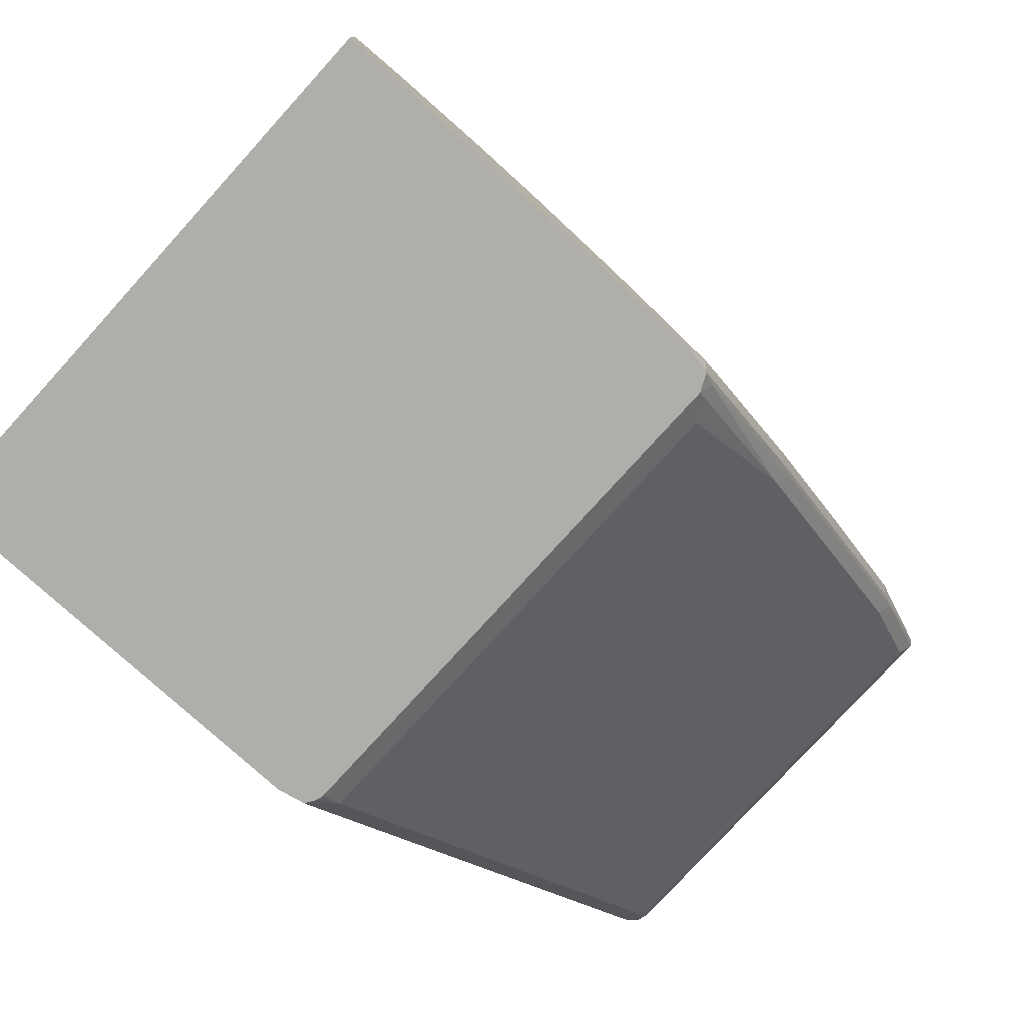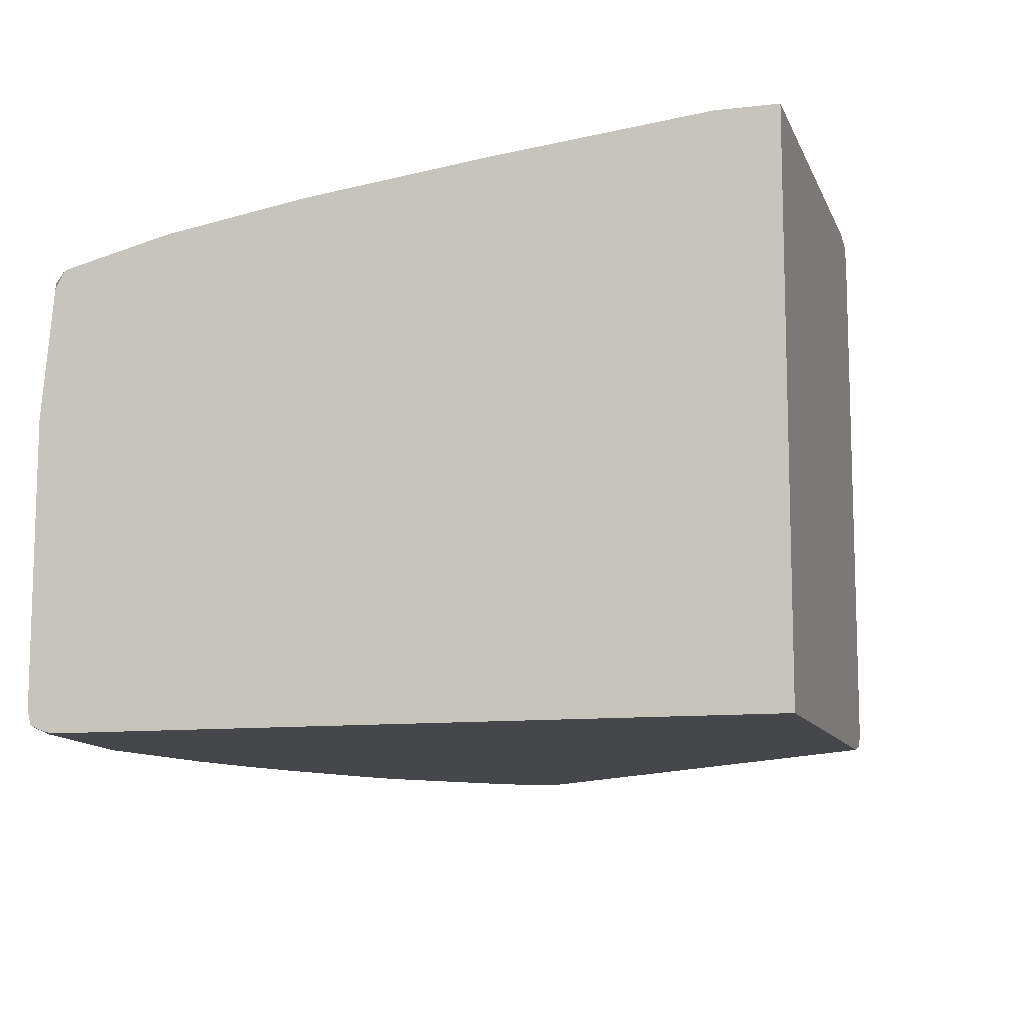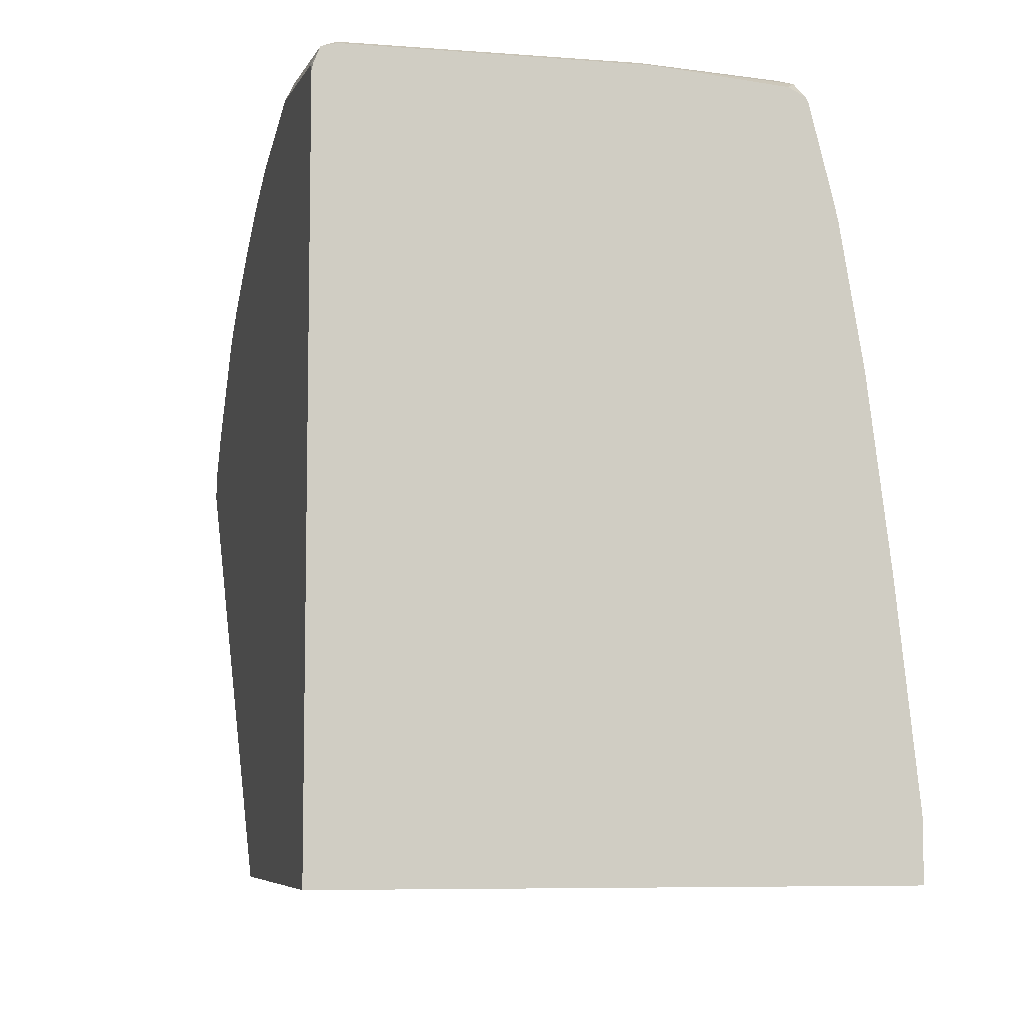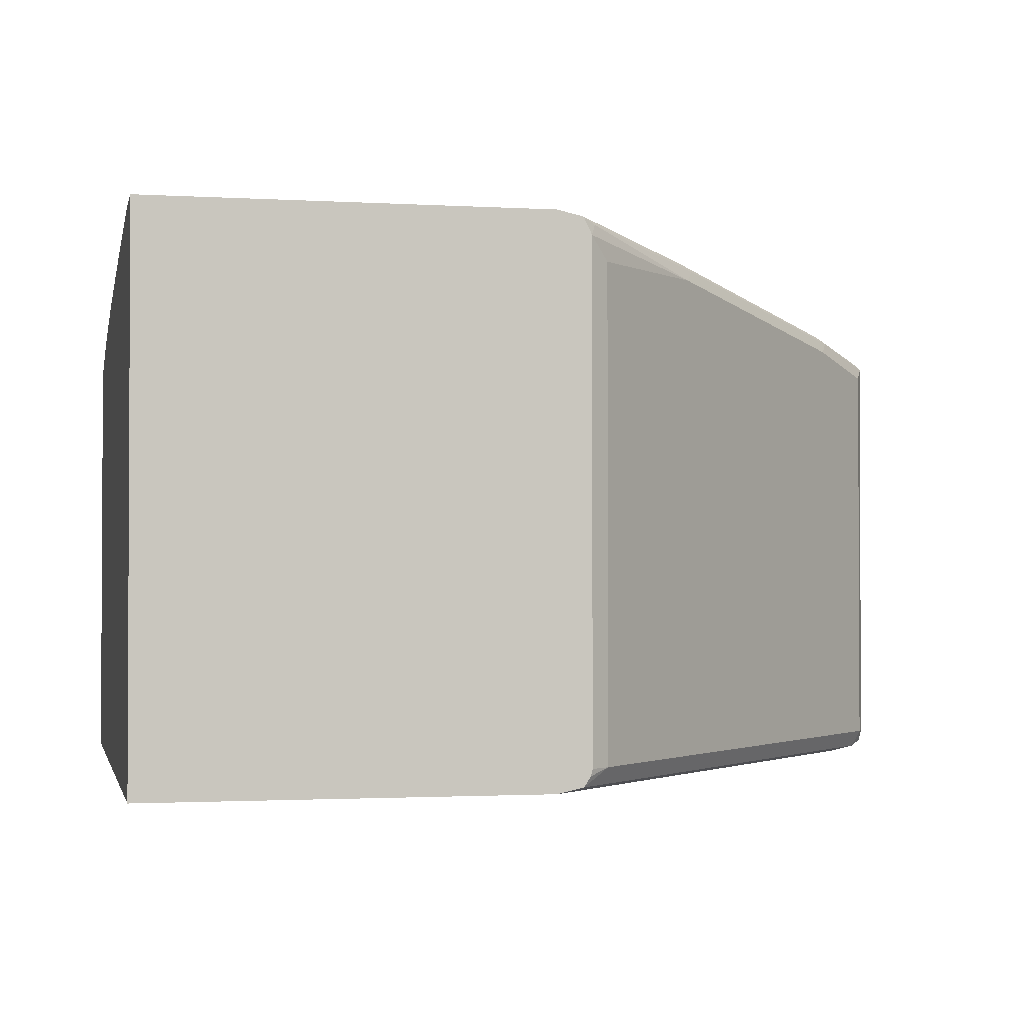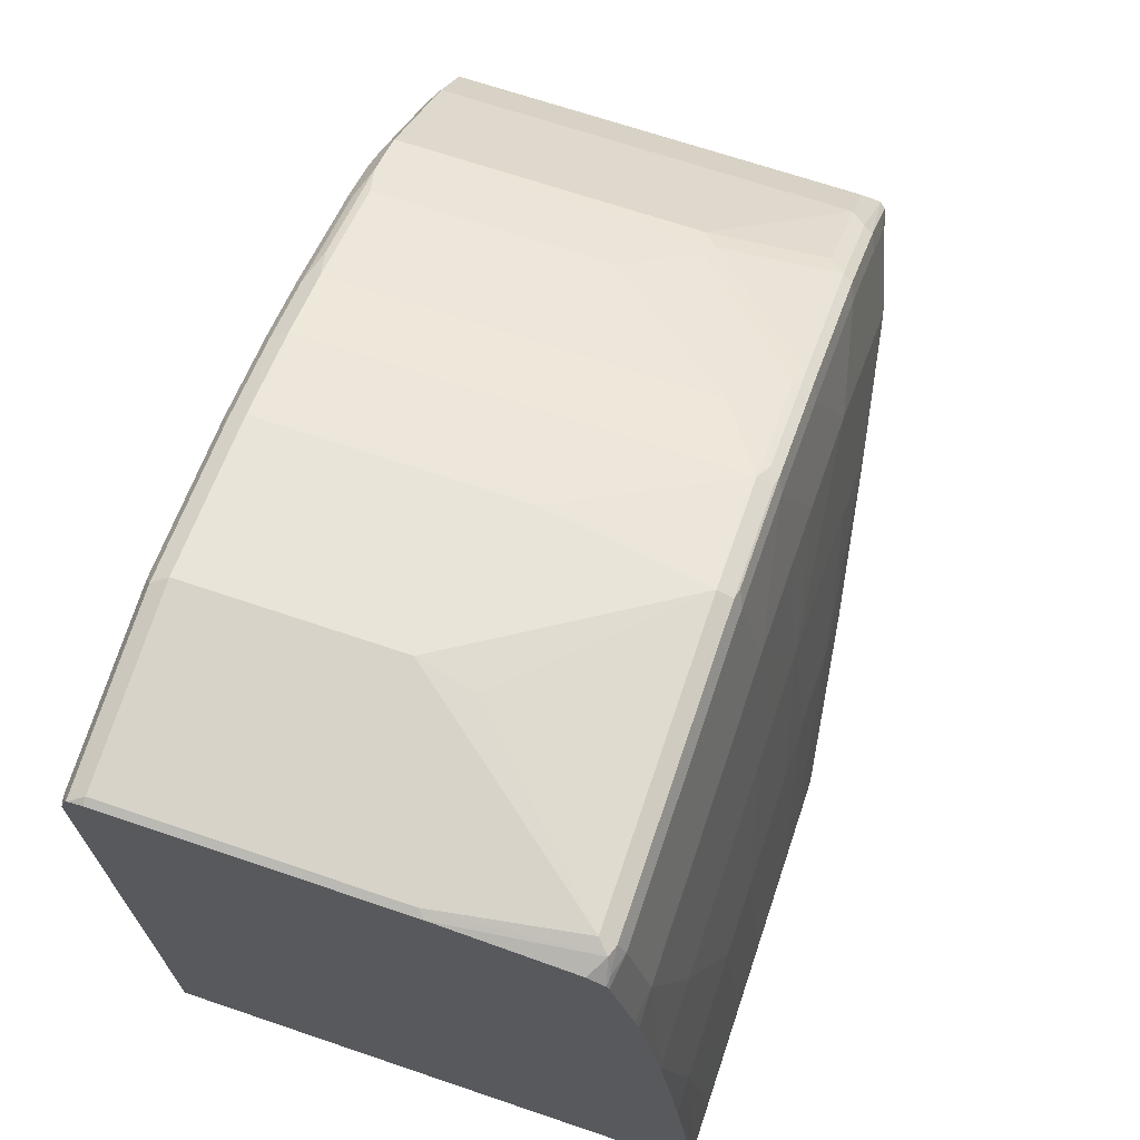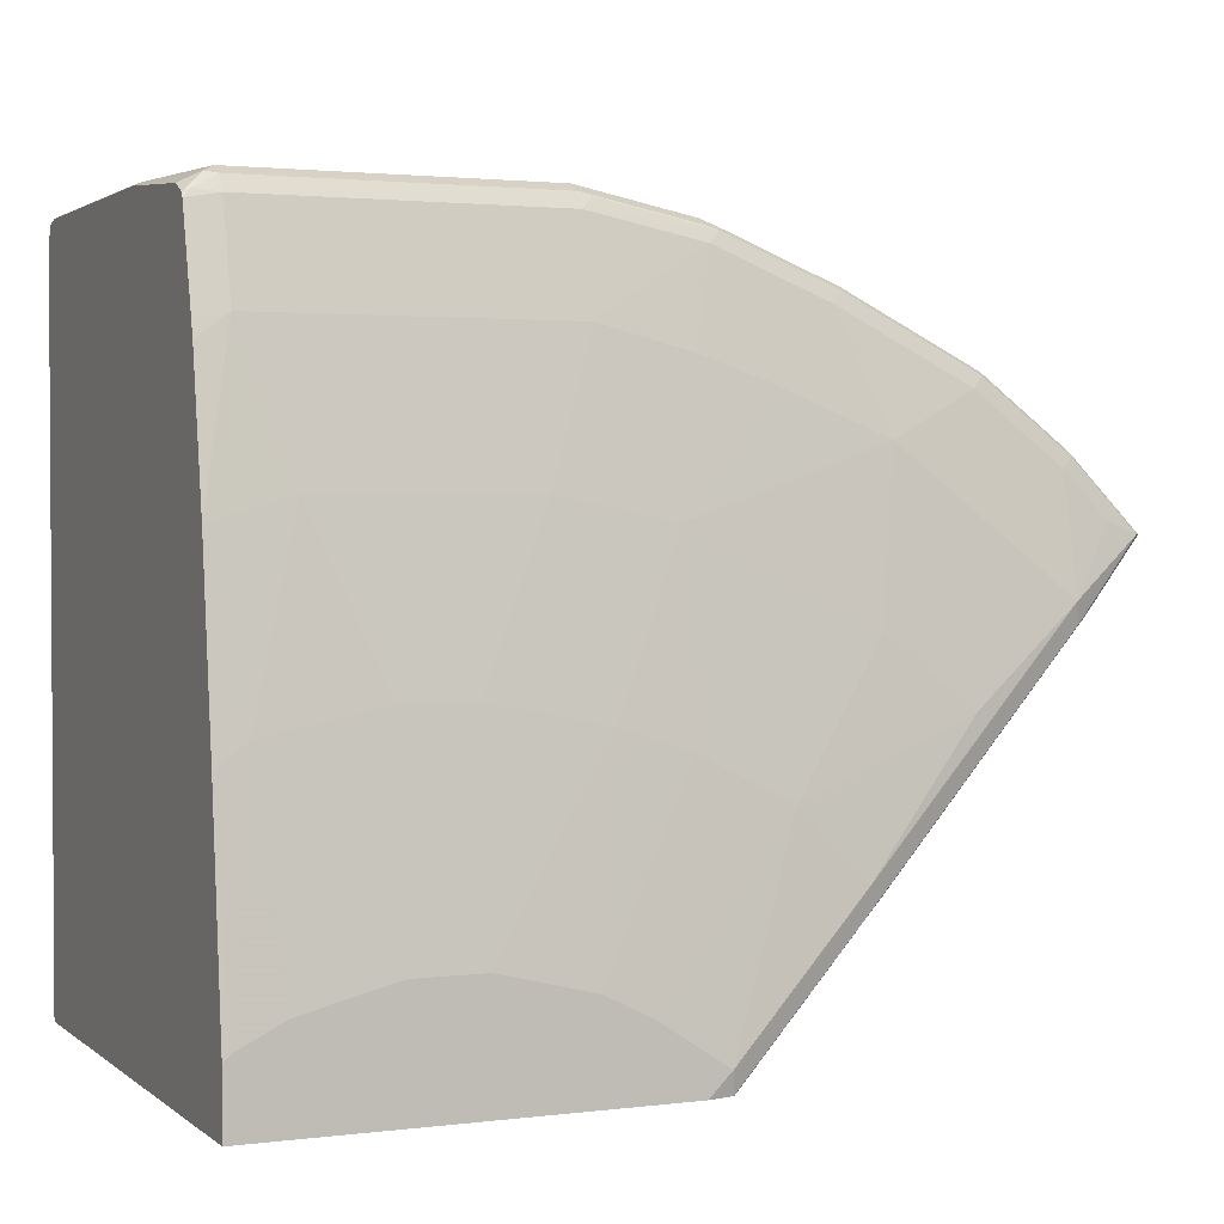
<metadata>
{"format":"obj","ext":"obj","renderer":"f3d","projection":"perspective","resolution":1024,"background":"white","views":[{"elev":-77.7,"azim":137.8,"up":"+Z"},{"elev":-10.8,"azim":106.1,"up":"+Y"},{"elev":-7.2,"azim":77.5,"up":"+Z"},{"elev":-1.6,"azim":167.7,"up":"+Y"},{"elev":68.9,"azim":108.7,"up":"+Z"},{"elev":2.1,"azim":156.0,"up":"+Z"}]}
</metadata>
<code>
v -0.5149 -0.3411 0.5728
v -0.5085 -0.006447 0.5857
v -0.5165 0.009644 0.5696
v -0.4698 -0.006447 0.6243
v -0.5085 -0.354 0.5857
v -0.5149 -0.3475 0.5664
v -0.5117 -0.3572 0.5696
v -0.4988 -0.3636 0.576
v -0.4698 -0.354 0.6243
v -0.4602 -0.3636 0.6147
v -0.4827 -0.3669 0.5793
v -0.4827 -0.3669 0.5599
v -0.502 -0.362 0.5575
v -0.5117 -0.3572 0.5648
v -0.5085 -0.3475 0.5535
v -0.5085 -2.2e-06 0.5535
v -0.4505 0.01929 0.4956
v -0.354 0.03858 0.3991
v -0.4586 0.02894 0.5117
v -0.5117 0.01447 0.5696
v -0.4465 0.03376 0.502
v -0.4441 0.03858 0.5214
v -0.251 0.07722 0.3283
v -0.3476 0.0579 0.4441
v -0.2896 0.03862 0.6372
v -0.4441 0.01929 0.6179
v -0.3669 0.01929 0.6758
v -0.4538 0.01447 0.6275
v -0.4827 0.01929 0.5793
v -0.457 0.006401 0.6307
v -0.3798 0.006401 0.6887
v -0.3765 0.01447 0.6855
v -0.2639 0.006411 0.7466
v -0.3605 -0.09014 0.708
v -0.3477 -0.0965 0.7144
v -0.3733 -0.354 0.7015
v -0.3733 -0.103 0.7015
v -0.3926 -0.006447 0.6822
v -0.3637 -0.3636 0.6919
v -0.3476 -0.3669 0.6951
v -0.4441 -0.3669 0.6179
v -0.3089 -0.3669 0.7144
v -0.3347 -0.354 0.7209
v -0.3089 -0.3476 0.7337
v -0.3089 -0.1544 0.7337
v -0.2124 -0.03863 0.7723
v -0.251 -3.026e-05 0.753
v -0.1544 -3.026e-05 0.7917
v -0.2124 -0.3476 0.7723
v -0.2381 -0.354 0.7594
v -0.2059 -0.3604 0.7659
v -0.3025 -0.3604 0.7273
v -0.2124 -0.3669 0.753
v -0.1544 -0.3669 0.7723
v -0.0772 -0.3669 0.7917
v -0.148 -0.3604 0.7852
v -0.1544 -0.3476 0.7917
v -0.0772 -0.1352 0.811
v -0.05797 -3.026e-05 0.811
v 0.0579 -0.1738 0.8303
v -0.0772 -0.3476 0.811
v -0.07077 -0.3604 0.8045
v 0.06433 -0.3604 0.8238
v 0.0579 -0.3669 0.811
v 0.2124 -0.3669 0.7917
v 0.2184 -0.3604 0.8045
v 0.2184 -0.3655 0.7917
v 0.2184 -0.3669 0.7856
v 0.2184 -0.3669 0.1937
v 0.2184 0.01598 0.7873
v 0.2184 -0.3476 0.8079
v 0.2184 -0.3596 0.8049
v 0.0579 -0.3476 0.8303
v 0.2124 -0.3476 0.811
v 0.2124 -0.1159 0.811
v 0.2184 -0.1099 0.8079
v 0.2027 0.009632 0.8061
v 0.1931 -3.026e-05 0.811
v 0.06754 -0.1255 0.8254
v 0.1931 0.01285 0.8045
v 0.2124 0.01444 0.7941
v 0.1931 0.01929 0.7917
v 0.2184 0.01394 0.7913
v 0.2184 -3.026e-05 0.7983
v 0.1931 0.03862 0.7144
v -0.05797 0.03862 0.7144
v 0.1544 0.0579 0.5986
v -0.01935 0.0579 0.5986
v 0.03862 0.07722 0.4635
v 0.09652 0.07722 0.4635
v 0.09652 0.09655 0.2897
v 0.1931 0.07722 0.4441
v 0.2184 0.0579 0.5793
v 0.2184 0.07722 0.4248
v 0.2124 0.09655 0.2511
v 0.2184 0.09655 0.245
v 0.2184 0.09655 0.1937
v 0.1738 0.09655 0.2704
v 0.03862 0.09655 0.2897
v -0.05797 0.07722 0.4441
v -0.1158 0.0579 0.5793
v -0.1158 0.07722 0.4248
v -0.1931 0.07722 0.3862
v -0.03863 0.09655 0.2704
v -0.1163 0.09655 0.1937
v -0.1352 0.09655 0.2124
v -0.0772 0.09655 0.2511
v -0.2534 0.07237 0.309
v -0.1375 0.09183 0.1937
v -0.1382 0.09147 0.1937
v -0.1496 0.08688 0.2028
v -0.2655 0.06756 0.3186
v -0.2574 0.0579 0.3025
v -0.1802 0.0579 0.2253
v -0.145 0.07722 0.1937
v -0.145 -0.3476 0.1937
v -0.1609 0.0579 0.206
v -0.1609 -0.3476 0.206
v -0.138 -0.362 0.1937
v -0.1435 -0.3535 0.1937
v -0.1163 -0.3669 0.1937
v 0.2184 0.03862 0.6951
v 0.2184 0.03526 0.71
v -0.2703 0.0579 0.5021
v -0.1931 0.03862 0.6758
v -0.1352 0.03862 0.6951
v -0.1544 0.01929 0.7723
v -0.251 0.01929 0.7337
v -0.1641 0.01444 0.782
v -0.2606 0.01444 0.7434
v -0.1673 0.006411 0.7852
v -0.1544 0.01285 0.7852
v -0.06756 0.01444 0.8013
v -0.05797 0.01929 0.7917
v -0.05797 0.01285 0.8045
f 106 105 109
f 109 105 110
f 109 110 108
f 106 109 108
f 106 23 103
f 106 108 23
f 118 119 13
f 107 103 104
f 107 104 106
f 106 104 105
f 111 108 110
f 105 104 97
f 98 97 104
f 107 106 103
f 111 112 108
f 18 15 16
f 113 18 112
f 113 114 18
f 113 115 114
f 113 111 115
f 111 110 115
f 115 110 116
f 115 116 117
f 114 115 117
f 114 117 118
f 114 118 18
f 18 118 15
f 99 98 104
f 118 13 15
f 113 112 111
f 100 99 104
f 85 82 70
f 102 104 103
f 120 119 118
f 84 76 70
f 77 76 84
f 76 71 70
f 85 86 82
f 87 86 85
f 87 88 86
f 87 89 88
f 90 89 87
f 90 91 89
f 90 92 91
f 90 87 92
f 92 87 93
f 94 92 93
f 102 100 104
f 94 95 92
f 94 93 96
f 96 93 97
f 96 97 98
f 95 96 98
f 95 98 92
f 91 92 98
f 91 98 99
f 30 3 4
f 91 99 89
f 100 89 99
f 100 88 89
f 100 101 88
f 102 101 100
f 102 103 101
f 94 96 95
f 120 116 119
f 60 79 59
f 118 117 116
f 130 32 33
f 130 128 32
f 128 27 32
f 128 25 27
f 27 28 32
f 33 131 129
f 33 48 131
f 131 48 132
f 131 132 129
f 133 129 132
f 133 134 129
f 133 135 134
f 133 132 135
f 135 132 59
f 130 33 129
f 135 59 80
f 134 80 82
f 134 82 86
f 134 86 127
f 134 127 129
f 127 86 126
f 126 86 101
f 88 101 86
f 132 48 59
f 75 60 73
f 73 60 61
f 73 61 63
f 10 39 9
f 31 30 4
f 83 84 70
f 134 135 80
f 120 118 116
f 130 129 128
f 128 127 25
f 116 110 119
f 110 97 119
f 105 97 110
f 69 119 97
f 121 119 69
f 121 12 119
f 121 69 12
f 13 119 12
f 69 97 70
f 93 70 97
f 122 70 93
f 123 70 122
f 123 85 70
f 123 122 85
f 128 129 127
f 85 122 93
f 13 14 15
f 18 19 112
f 19 21 112
f 108 112 21
f 108 21 23
f 24 103 23
f 124 103 24
f 124 101 103
f 124 25 101
f 124 24 25
f 125 101 25
f 125 126 101
f 125 127 126
f 125 25 127
f 87 85 93
f 83 77 84
f 42 12 68
f 81 83 70
f 26 22 29
f 22 20 29
f 20 28 29
f 20 3 28
f 30 28 3
f 31 28 30
f 31 32 28
f 31 33 32
f 34 33 31
f 34 35 33
f 34 37 36
f 34 38 37
f 34 31 38
f 38 31 4
f 38 4 37
f 4 9 37
f 4 5 9
f 37 9 36
f 39 36 9
f 39 40 36
f 10 40 39
f 41 40 10
f 41 11 40
f 41 10 11
f 40 11 42
f 40 42 36
f 43 36 42
f 35 36 43
f 35 43 44
f 26 29 28
f 26 28 27
f 26 27 25
f 26 25 22
f 81 77 83
f 2 3 1
f 2 4 3
f 2 5 4
f 2 1 5
f 6 5 1
f 7 5 6
f 8 5 7
f 8 9 5
f 8 10 9
f 8 11 10
f 8 12 11
f 8 13 12
f 8 14 13
f 35 44 45
f 8 7 14
f 6 15 14
f 6 16 15
f 6 3 16
f 6 1 3
f 17 16 3
f 17 18 16
f 17 19 18
f 17 3 19
f 20 19 3
f 20 21 19
f 22 21 20
f 22 23 21
f 22 24 23
f 22 25 24
f 7 6 14
f 35 45 46
f 34 36 35
f 47 33 35
f 67 68 66
f 67 65 68
f 65 64 68
f 64 42 68
f 55 42 64
f 55 64 62
f 55 62 56
f 11 12 42
f 68 12 69
f 68 69 70
f 71 68 70
f 66 68 71
f 72 66 71
f 72 63 66
f 67 66 65
f 72 73 63
f 74 75 73
f 74 71 75
f 47 35 46
f 75 71 76
f 77 75 76
f 78 75 77
f 78 60 75
f 78 79 60
f 78 59 79
f 78 80 59
f 78 77 80
f 81 80 77
f 81 82 80
f 81 70 82
f 74 73 72
f 65 66 63
f 74 72 71
f 64 63 62
f 65 63 64
f 47 48 33
f 47 46 48
f 46 49 48
f 46 45 49
f 49 45 44
f 50 49 43
f 50 51 49
f 50 43 51
f 52 51 43
f 52 42 51
f 52 43 42
f 53 51 42
f 53 54 51
f 53 42 54
f 43 49 44
f 54 55 56
f 62 63 61
f 54 42 55
f 62 61 56
f 57 56 61
f 58 61 60
f 58 60 59
f 58 57 61
f 58 48 57
f 49 57 48
f 49 56 57
f 51 56 49
f 54 56 51
f 58 59 48

</code>
